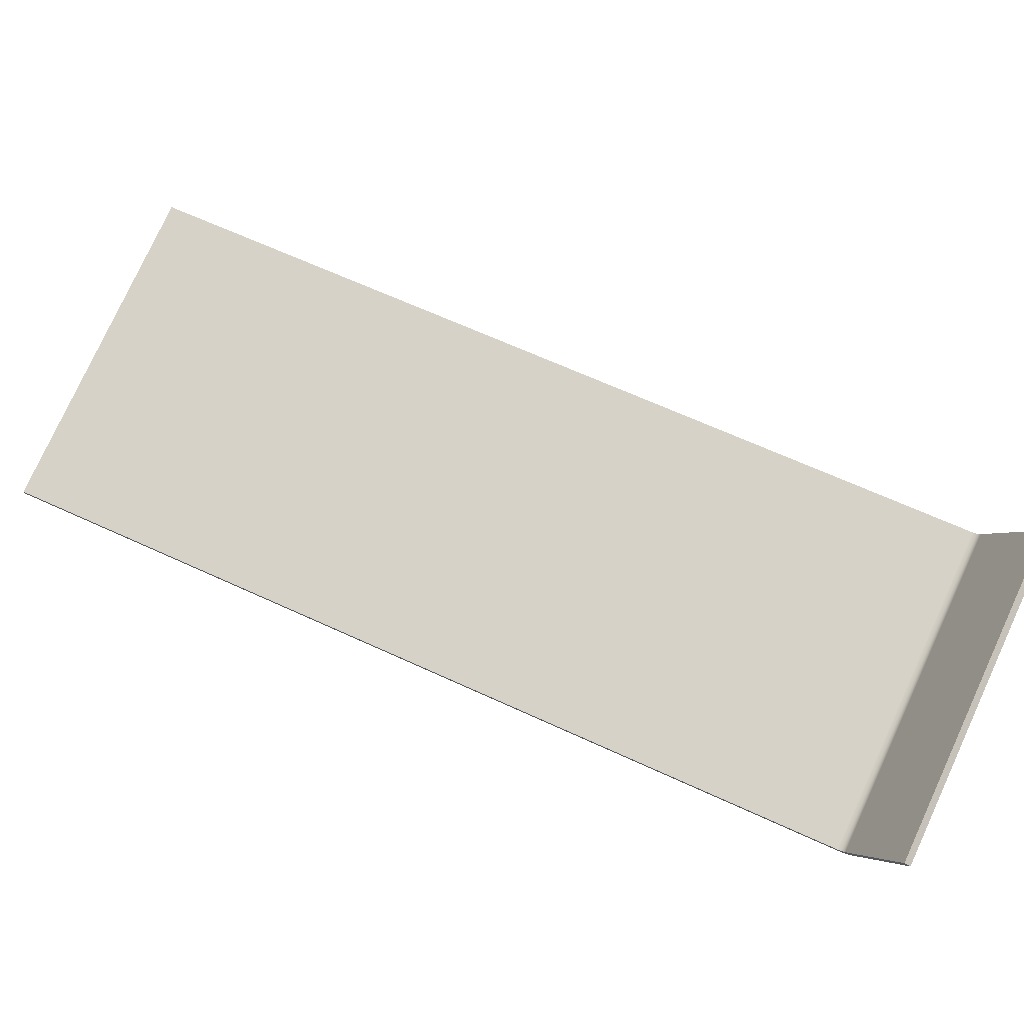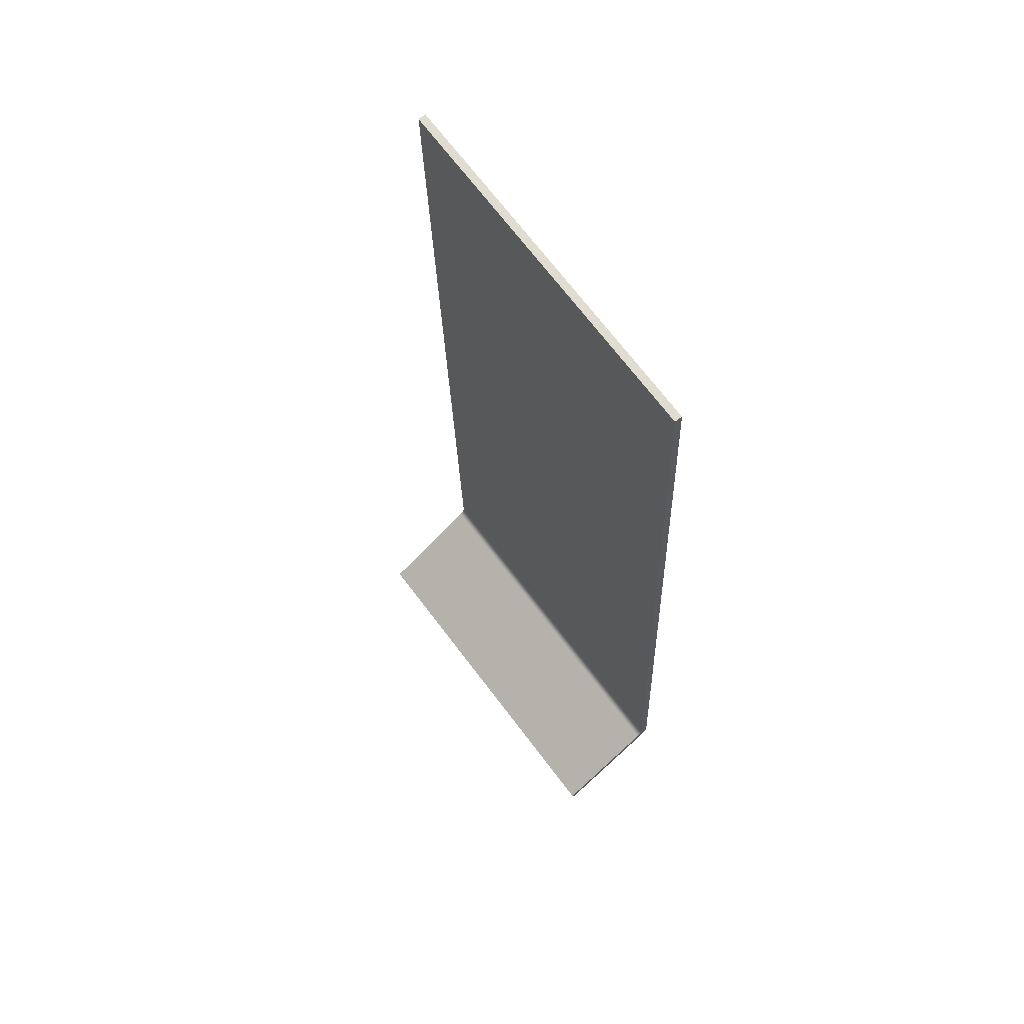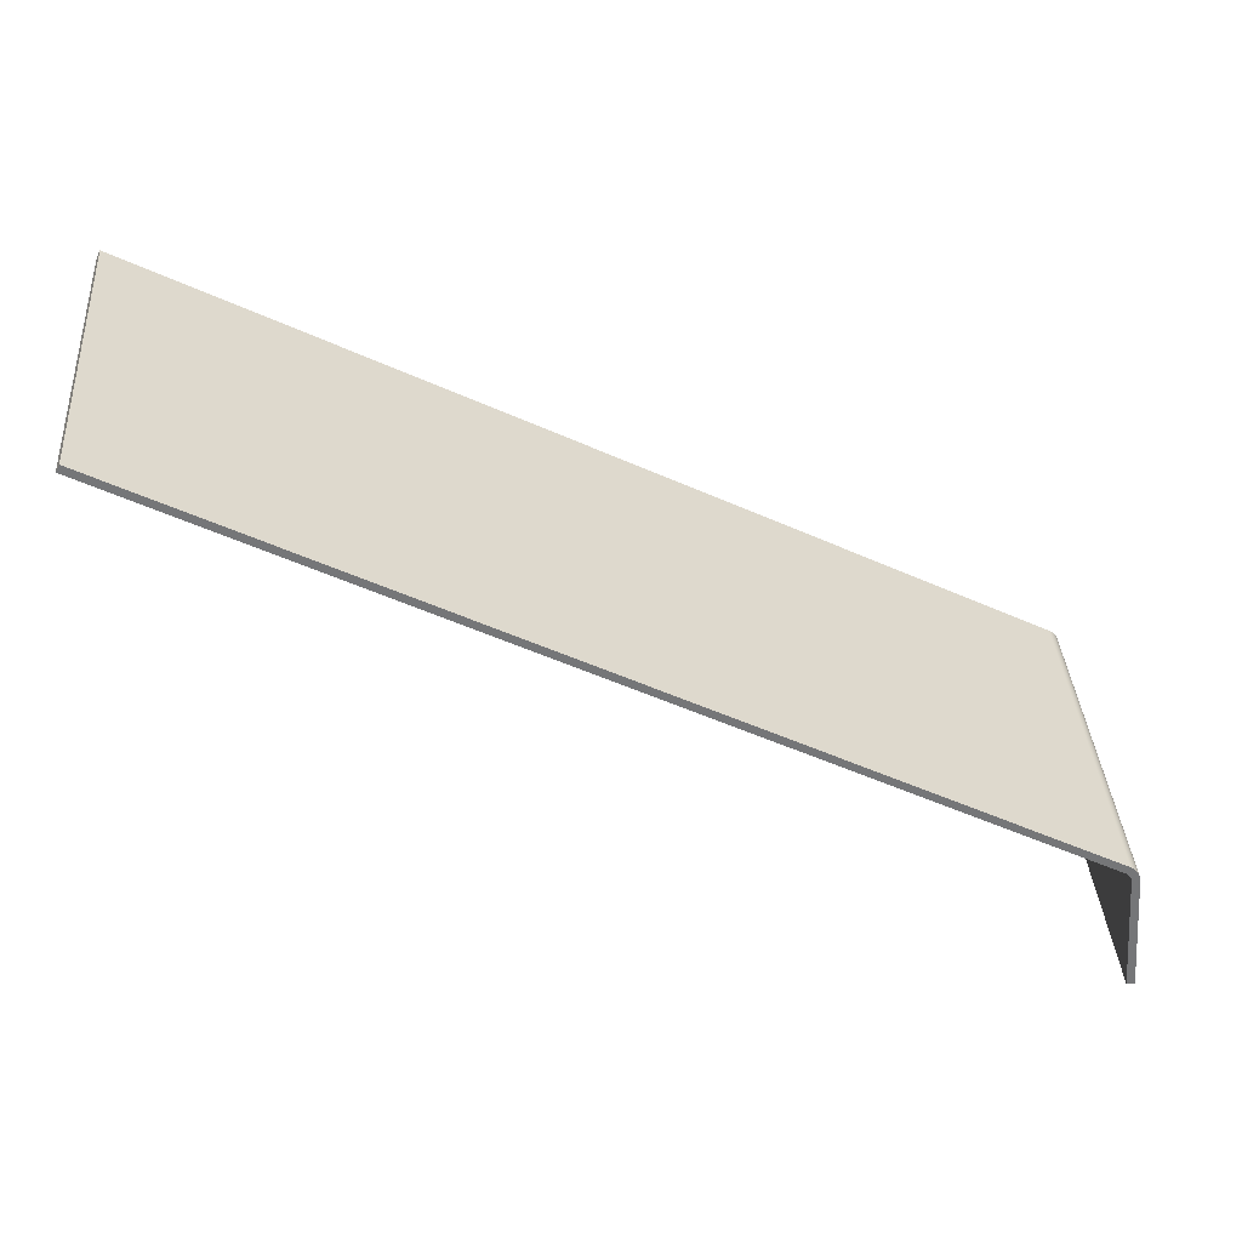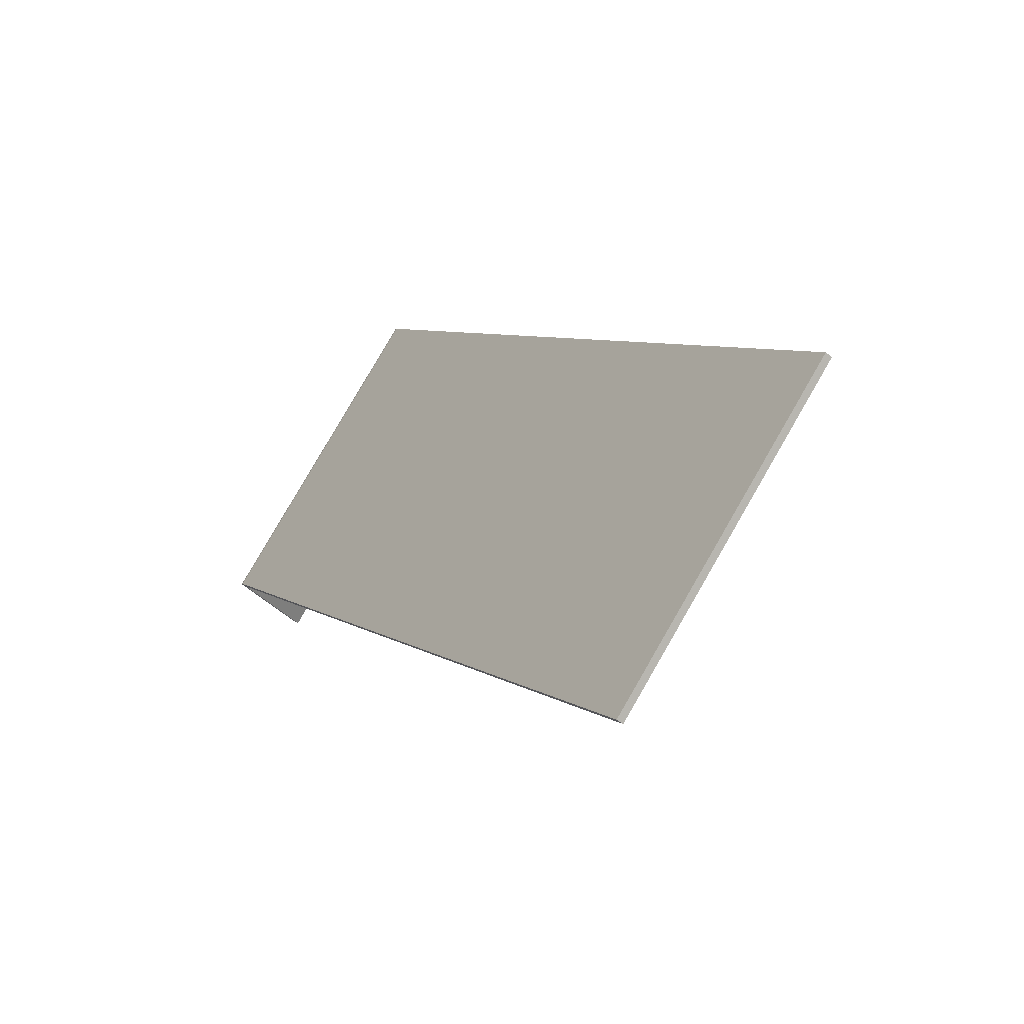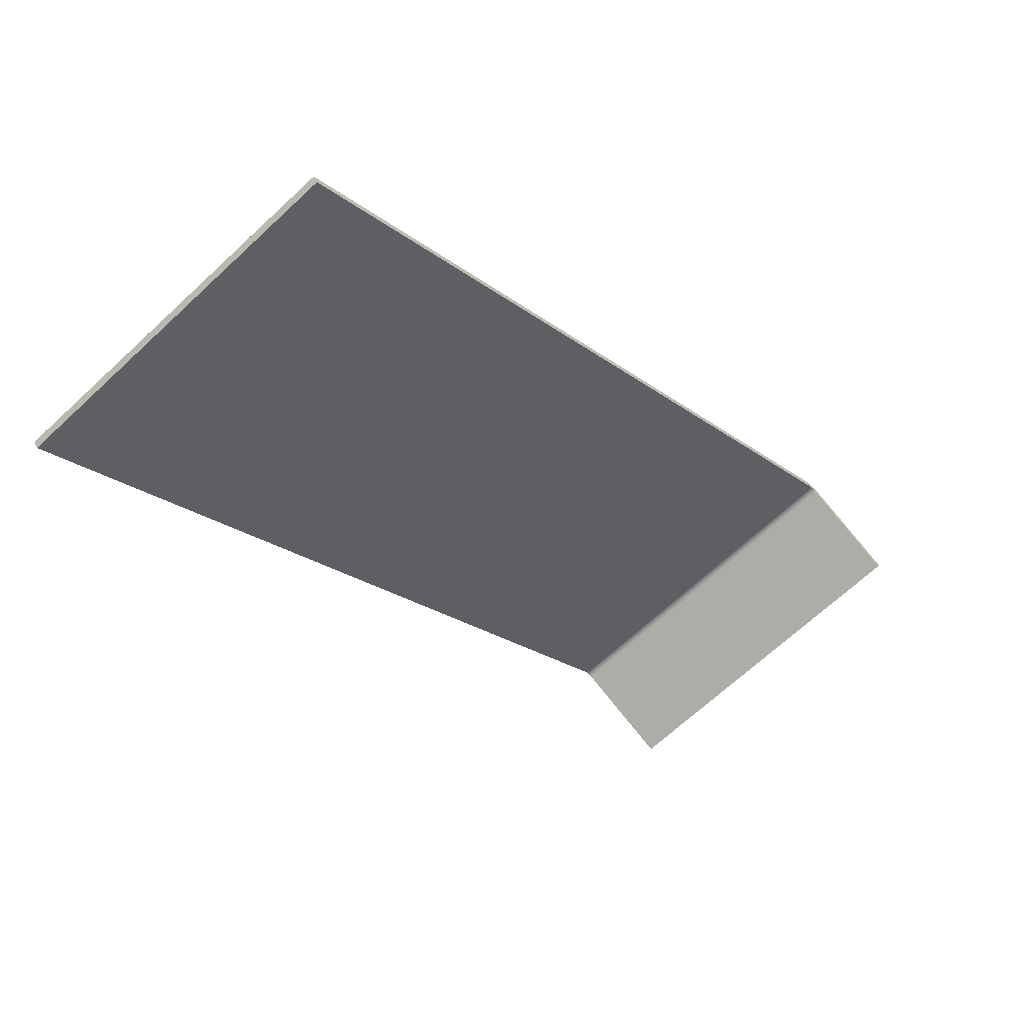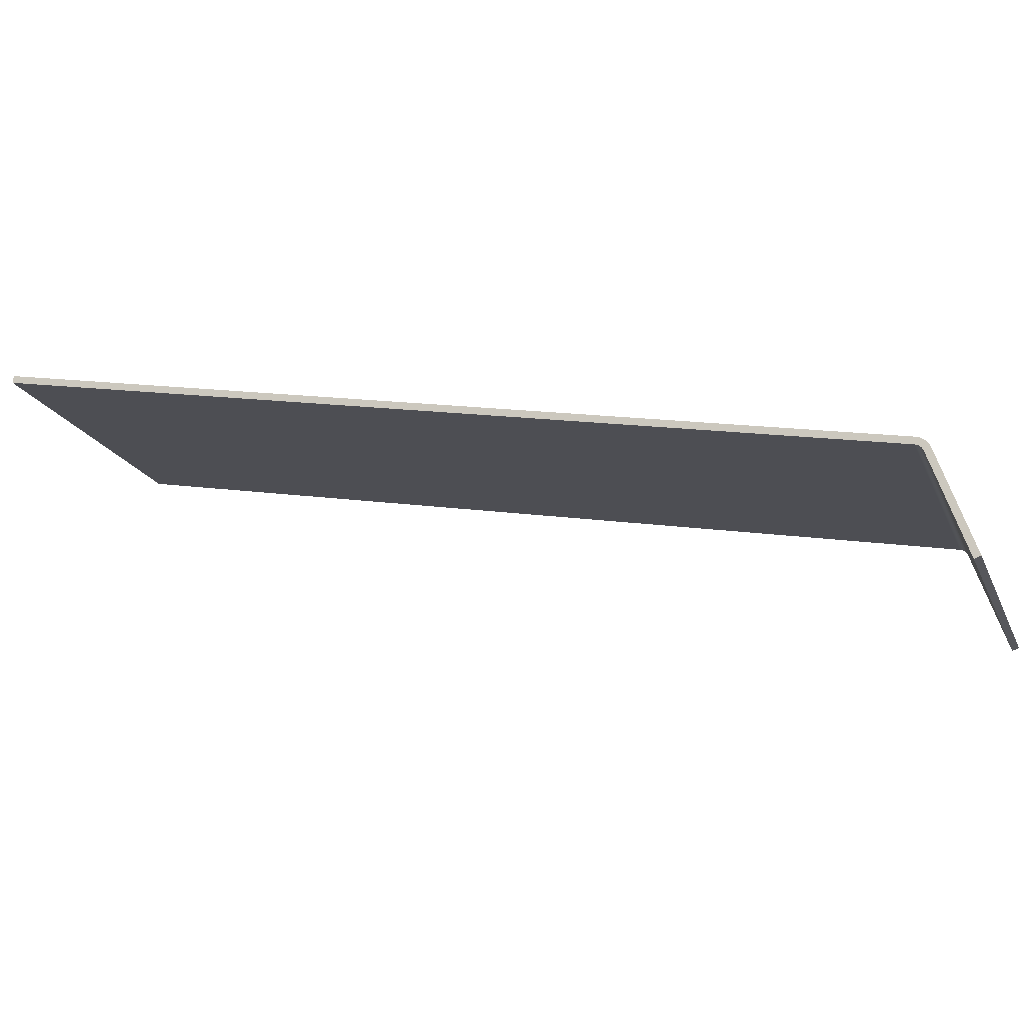
<metadata>
{"format":"obj","ext":"obj","renderer":"f3d","projection":"perspective","resolution":1024,"background":"white","views":[{"elev":-56.4,"azim":146.2,"up":"+Y"},{"elev":-1.6,"azim":114.8,"up":"+Z"},{"elev":74.9,"azim":174.9,"up":"+Y"},{"elev":30.3,"azim":41.7,"up":"+Y"},{"elev":8.1,"azim":105.2,"up":"+Y"},{"elev":-69.0,"azim":-153.9,"up":"+Z"}]}
</metadata>
<code>
g Intake Right Funnel
v 0.0127 0.1324 -0.08626
v 0.0127 0.1505 -0.07037
v 0.01429 0.1505 -0.07037
v 0.01429 0.1324 -0.08626
v 0.0127 0.0821 -0.02902
v 0.01429 0.0821 -0.02902
v 0.01429 0.1002 -0.01312
v 0.0127 0.1002 -0.01312
v 0.01289 0.1514 -0.06958
v 0.0144 0.151 -0.0699
v 0.01434 0.1508 -0.07006
v 0.01303 0.1517 -0.06933
v 0.01449 0.1512 -0.06976
v 0.01272 0.1508 -0.0701
v 0.0143 0.1507 -0.07021
v 0.01278 0.1511 -0.06984
v 0.01322 0.1519 -0.06909
v 0.01459 0.1513 -0.06962
v 0.01369 0.1524 -0.06866
v 0.01487 0.1516 -0.06936
v 0.01472 0.1515 -0.06948
v 0.01398 0.1526 -0.06847
v 0.01504 0.1518 -0.06925
v 0.01344 0.1522 -0.06887
v 0.0143 0.1528 -0.0683
v 0.01523 0.1519 -0.06915
v 0.01464 0.153 -0.06816
v 0.01543 0.152 -0.06906
v 0.01398 0.1024 -0.01122
v 0.01504 0.1015 -0.012
v 0.01523 0.1016 -0.0119
v 0.01369 0.1021 -0.01141
v 0.01487 0.1013 -0.01211
v 0.01289 0.1011 -0.01233
v 0.01278 0.1008 -0.01259
v 0.01434 0.1005 -0.01281
v 0.01272 0.1005 -0.01286
v 0.0143 0.1004 -0.01297
v 0.01344 0.1019 -0.01162
v 0.01472 0.1012 -0.01224
v 0.01322 0.1016 -0.01185
v 0.01459 0.101 -0.01237
v 0.01303 0.1014 -0.01208
v 0.01449 0.1009 -0.01251
v 0.0144 0.1007 -0.01266
v 0.01464 0.1027 -0.01091
v 0.0143 0.1025 -0.01106
v 0.01543 0.1017 -0.01182
v 0.1887 0.1782 0.05541
v 0.1887 0.2285 -0.001838
v 0.1895 0.1772 0.0545
v 0.1895 0.2275 -0.002746
o mesh0
f 1 2 3
f 3 4 1
o mesh1
f 5 1 4
f 4 6 5
o mesh2
f 5 6 7
f 7 8 5
o mesh3
f 8 2 1
f 1 5 8
o mesh4
f 7 6 4
f 4 3 7
o mesh5
f 9 10 11
f 12 13 10
f 14 15 3
f 16 11 15
f 10 9 12
f 17 18 13
f 19 20 21
f 19 22 23
f 15 14 16
f 13 12 17
f 24 21 18
f 23 20 19
f 11 16 9
f 21 24 19
f 25 26 23
f 27 28 26
f 18 17 24
f 26 25 27
f 23 22 25
f 3 2 14
o mesh6
f 29 30 31
f 29 32 33
f 34 35 36
f 35 37 38
f 33 30 29
f 32 39 40
f 39 41 42
f 41 43 44
f 38 36 35
f 37 8 7
f 40 33 32
f 44 42 41
f 43 34 45
f 7 38 37
f 42 40 39
f 36 45 34
f 46 47 31
f 45 44 43
f 31 47 29
f 31 48 46
o mesh7
f 2 8 37
f 14 37 35
f 16 35 34
f 9 34 43
f 12 43 41
f 17 41 39
f 24 39 32
f 19 32 29
f 22 29 47
f 25 47 46
f 46 27 25
f 47 25 22
f 29 22 19
f 32 19 24
f 39 24 17
f 41 17 12
f 43 12 9
f 34 9 16
f 35 16 14
f 37 14 2
o mesh8
f 49 50 27
f 27 46 49
o mesh9
f 49 51 52
f 52 50 49
o mesh10
f 27 50 52
f 52 28 27
o mesh11
f 46 48 51
f 51 49 46
o mesh12
f 51 48 28
f 28 52 51
o mesh13
f 26 28 48
f 23 26 31
f 20 23 30
f 21 20 33
f 18 21 40
f 13 18 42
f 10 13 44
f 11 10 45
f 15 11 36
f 3 15 38
f 38 7 3
f 36 38 15
f 45 36 11
f 44 45 10
f 42 44 13
f 40 42 18
f 33 40 21
f 30 33 20
f 31 30 23
f 48 31 26

</code>
